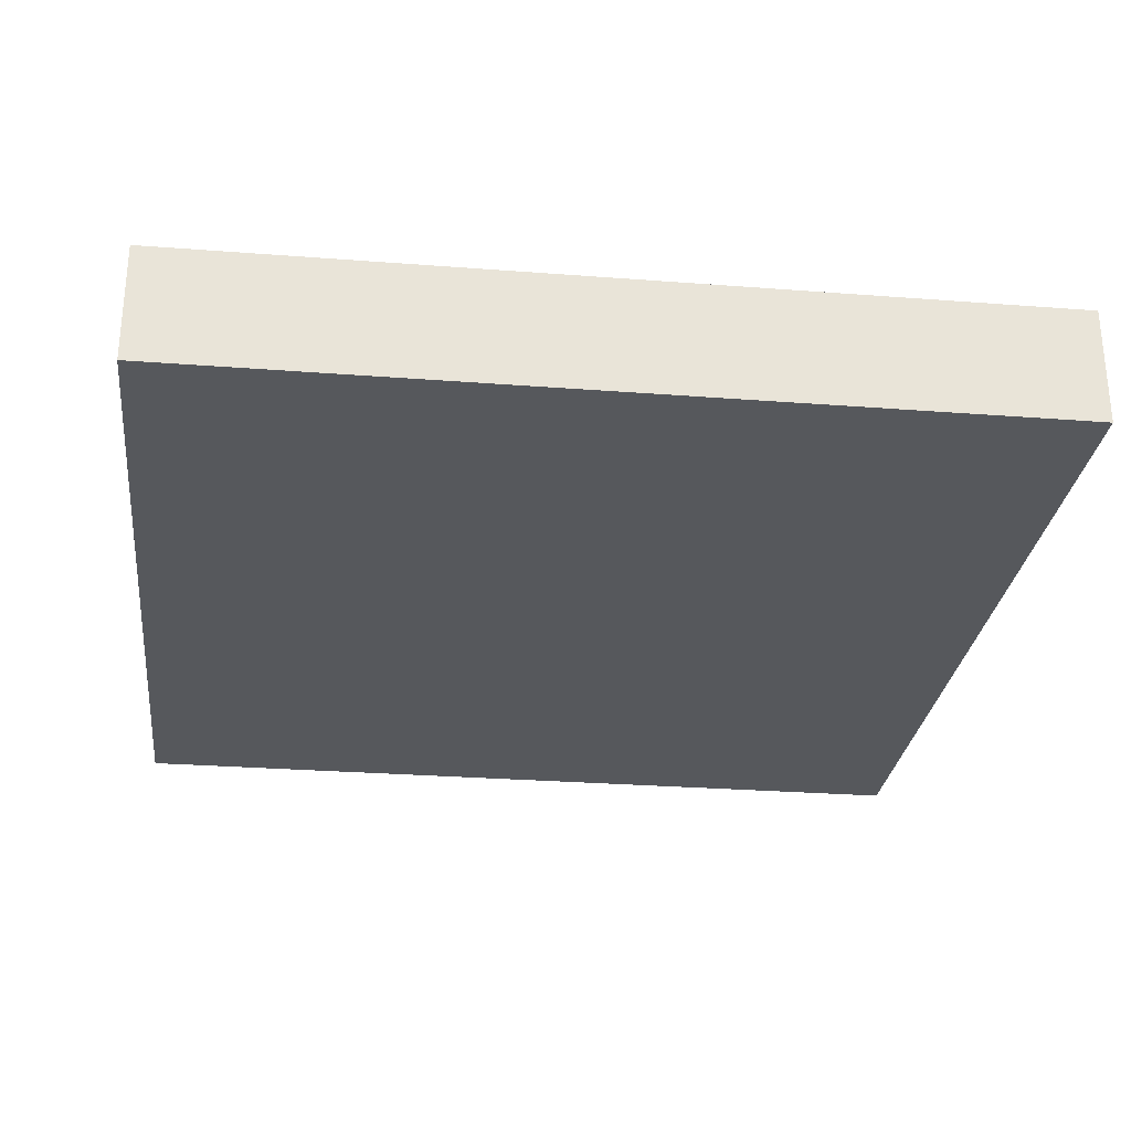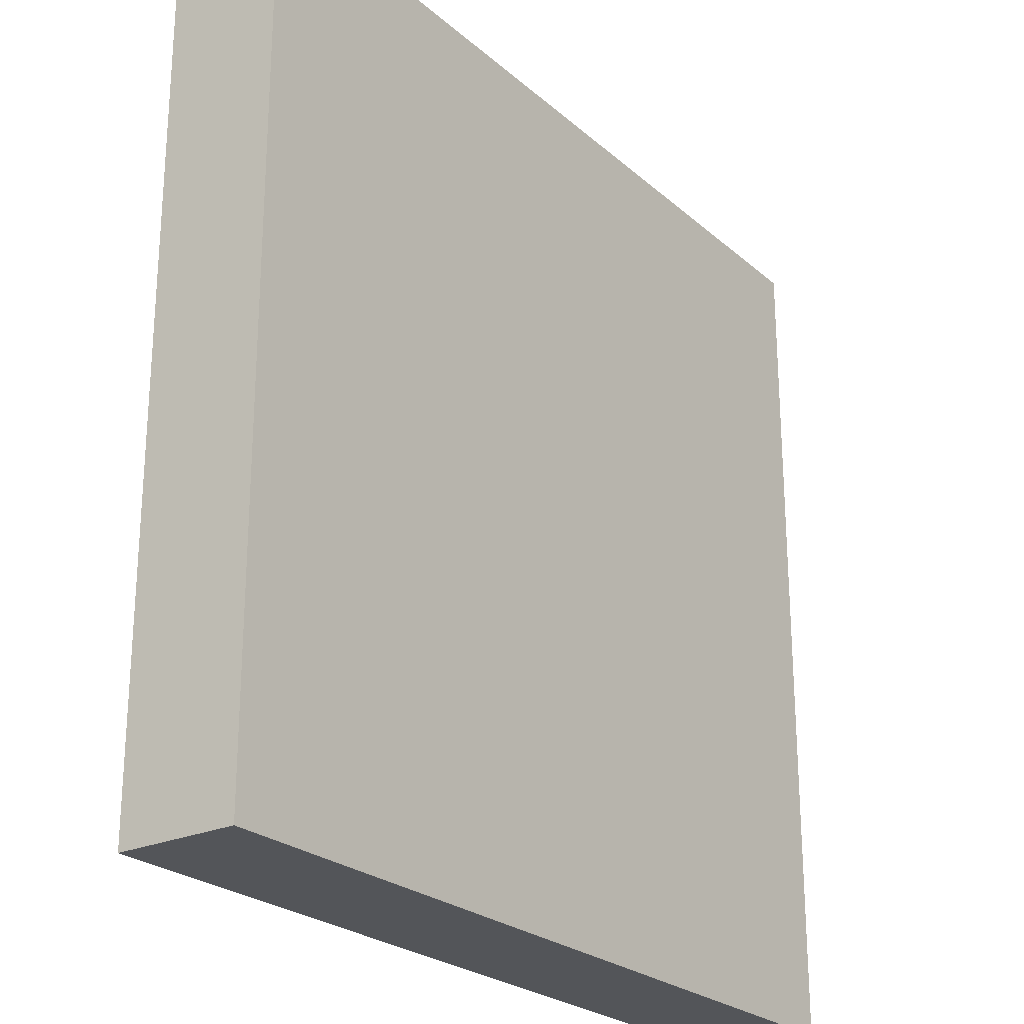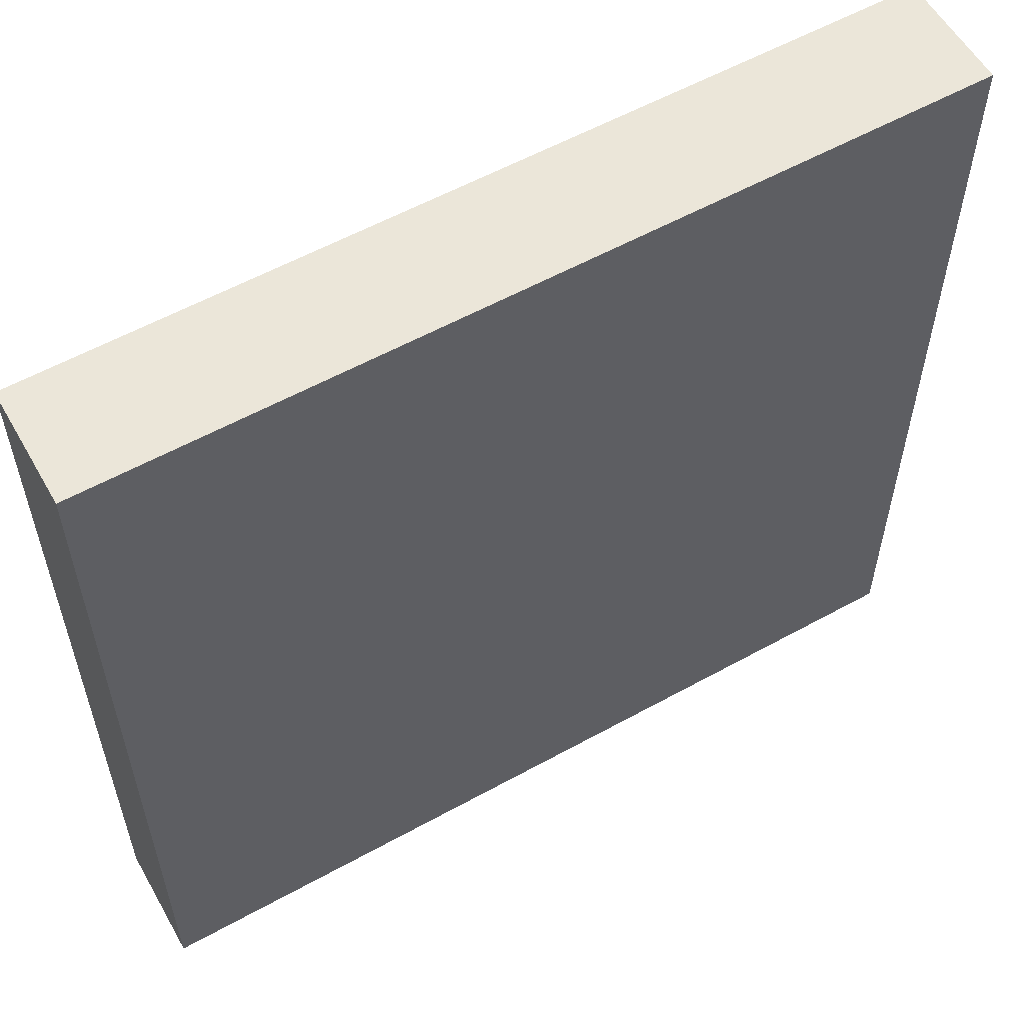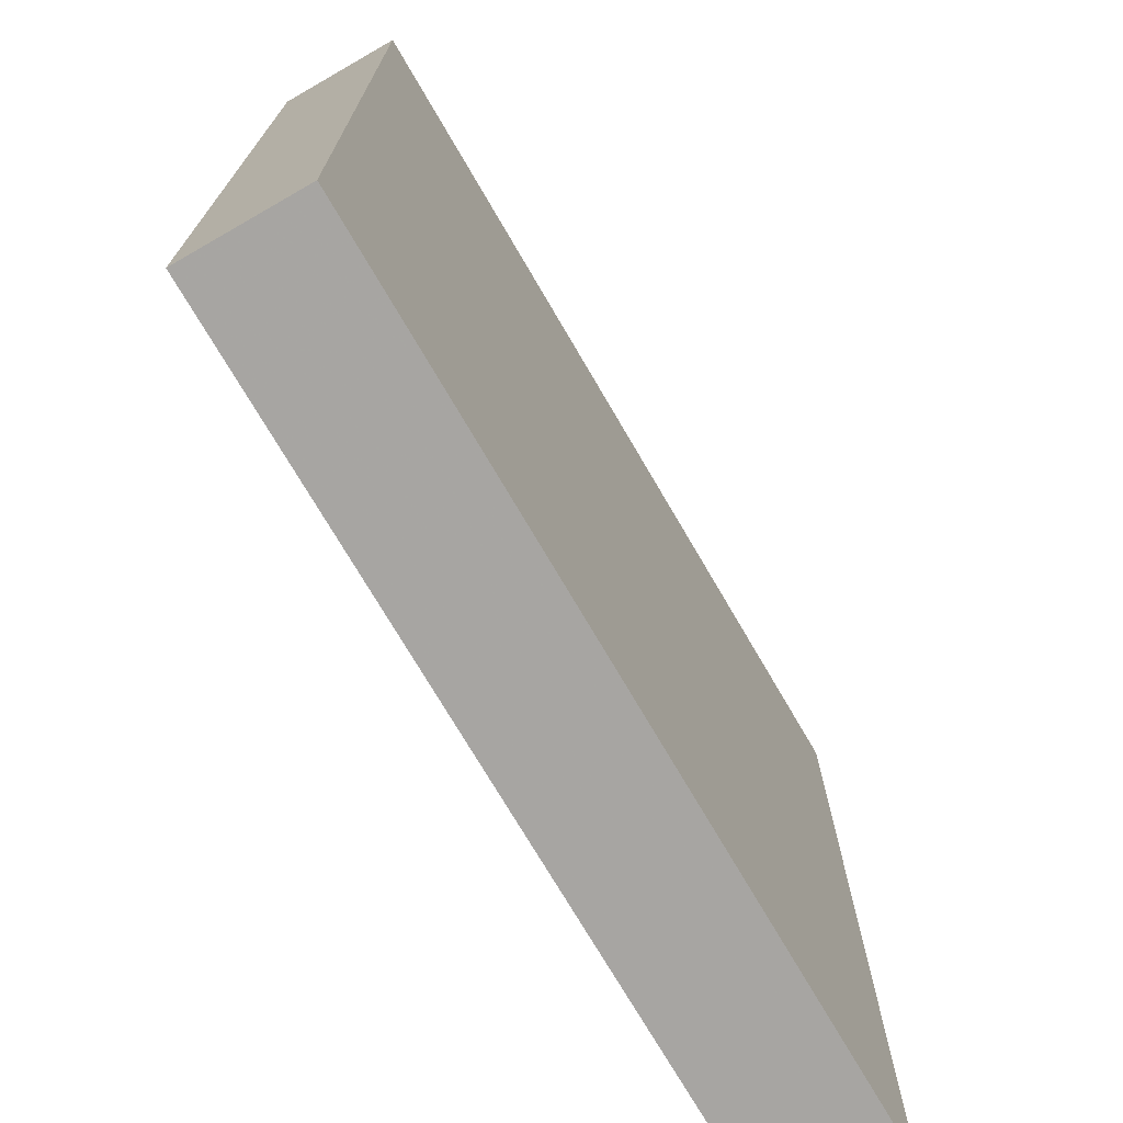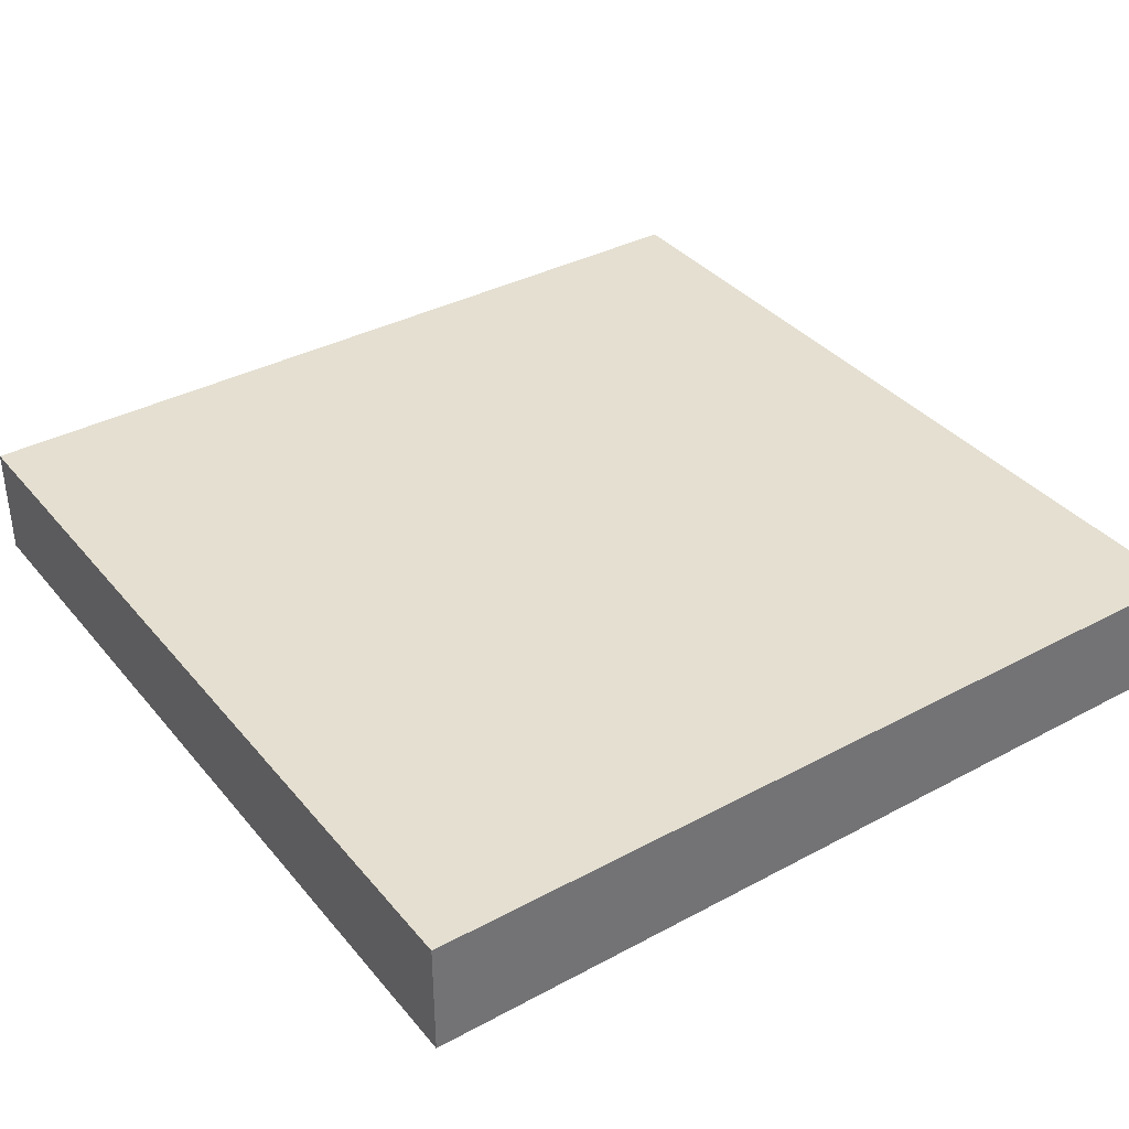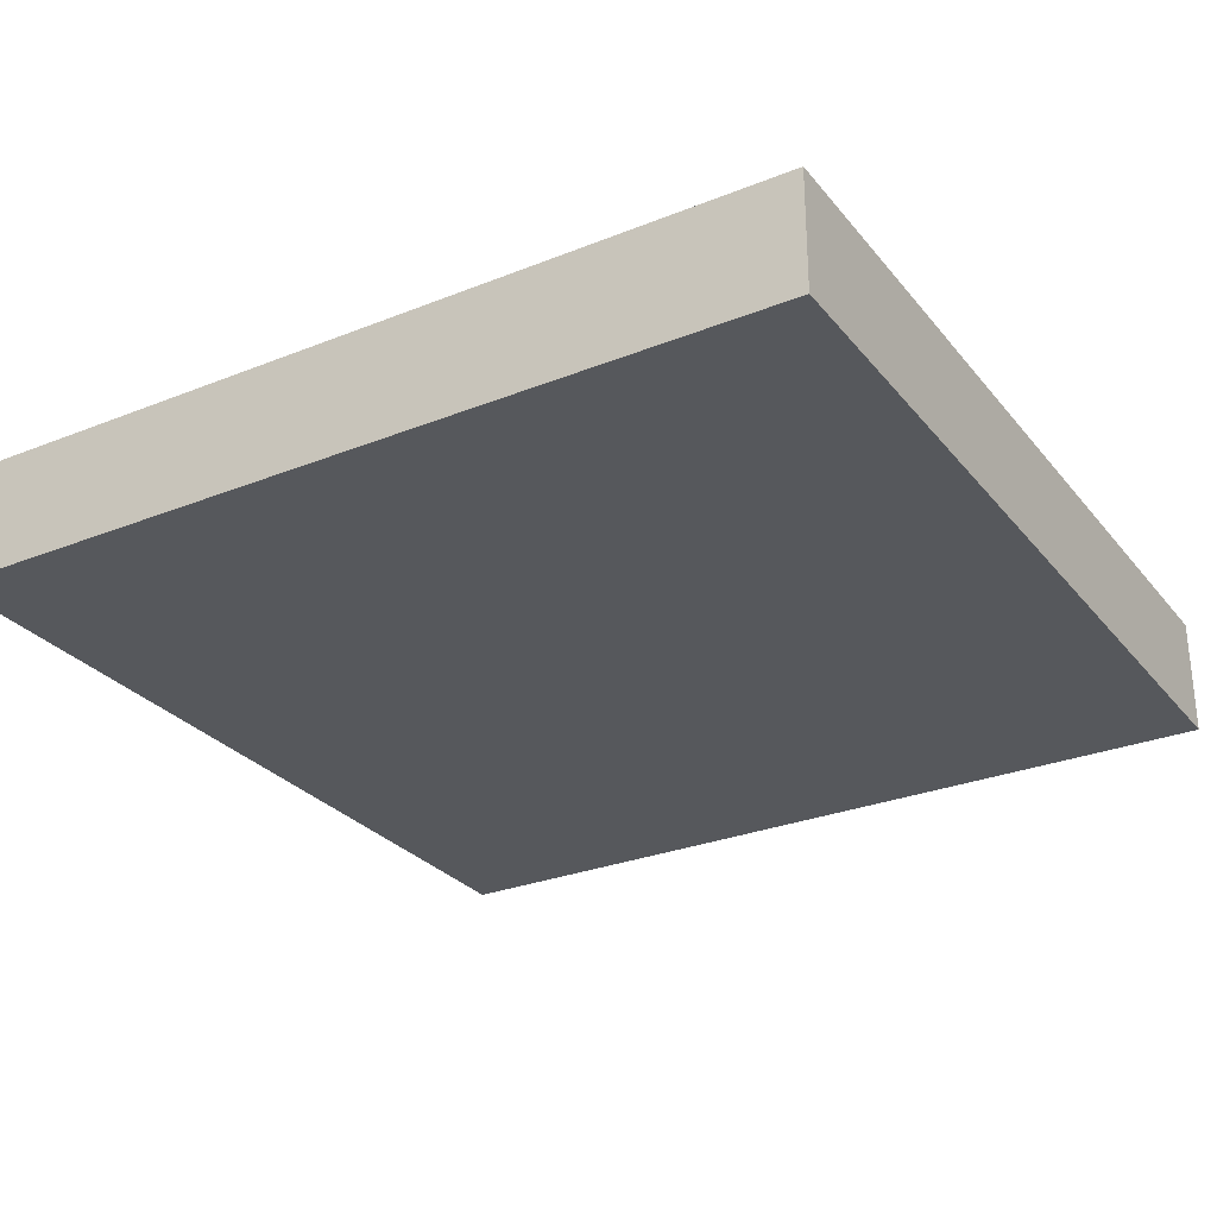
<metadata>
{"format":"obj","ext":"obj","renderer":"f3d","projection":"perspective","resolution":1024,"background":"white","views":[{"elev":-28.1,"azim":-96.7,"up":"+Z"},{"elev":-24.5,"azim":125.8,"up":"+Y"},{"elev":57.6,"azim":150.2,"up":"+Y"},{"elev":-73.0,"azim":-59.8,"up":"+Y"},{"elev":37.0,"azim":145.3,"up":"+Z"},{"elev":-28.5,"azim":121.0,"up":"+Z"}]}
</metadata>
<code>
o 7028
v 2173 1883 16.01
v 2173 1883 16.01
v 2173 1883 16.01
v 2173 1883 16.01
v 2173 1883 16.01
v 2173 1883 16.01
v 2173 1883 16.01
v 2173 1883 16.01
v 2173 1883 16.01
v 2173 1883 16.01
v 2173 1883 16.01
v 2173 1883 16.01
v 2173 1883 16.01
v 2173 1883 16.01
v 2173 1883 16.01
v 2173 1883 16.01
v 2173 1883 16.01
v 2173 1883 16.01
v 2173 1883 16.01
v 2173 1883 16.01
v 2173 1883 16.01
v 2173 1883 16.01
v 2173 1883 16.01
v 2173 1883 16.01
v 2173 1883 16.01
v 2173 1883 16.01
v 2173 1883 16.01
v 2173 1883 16.01
v 2173 1883 16.01
f 1 2 3
f 1 4 5
f 6 2 7
f 8 9 7
f 10 7 11
f 12 13 14
f 14 15 16
f 17 15 18
f 19 20 21
f 22 23 20
f 24 25 26
f 27 28 29

</code>
